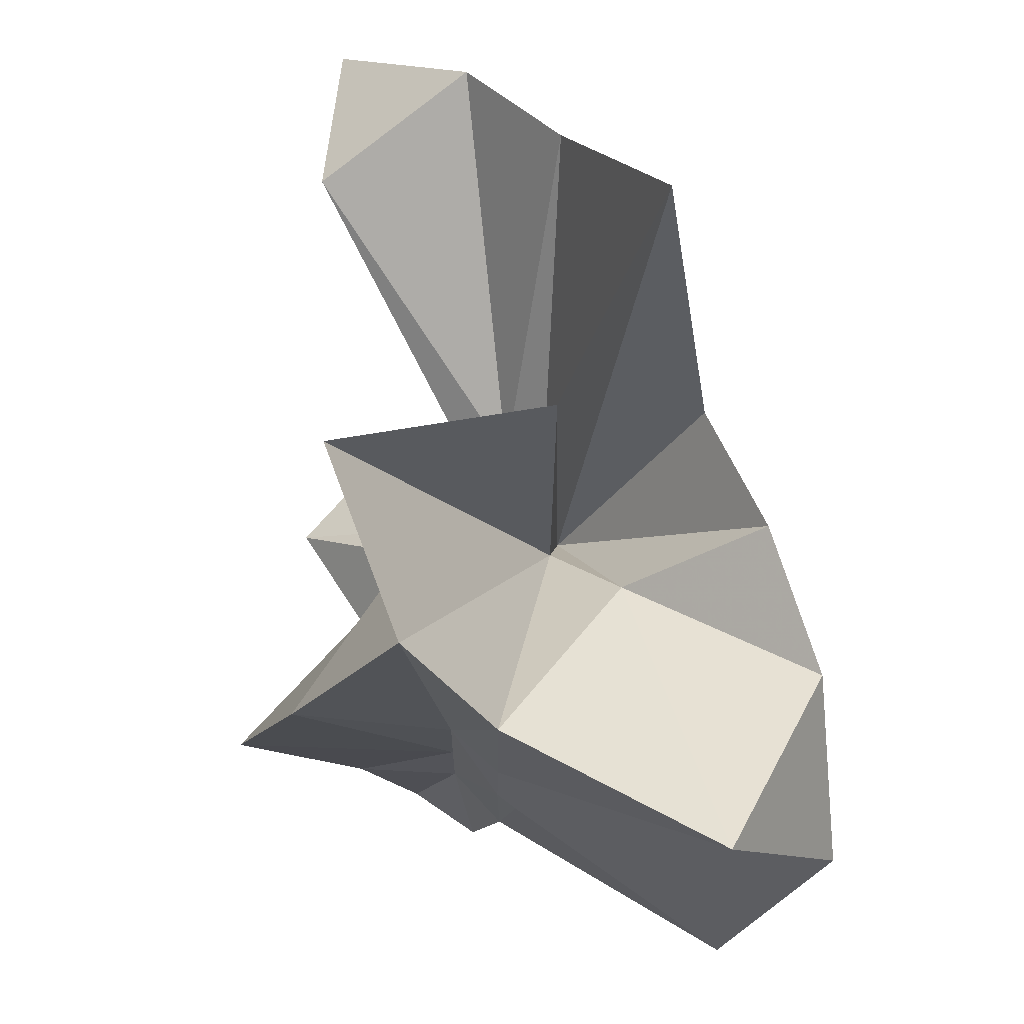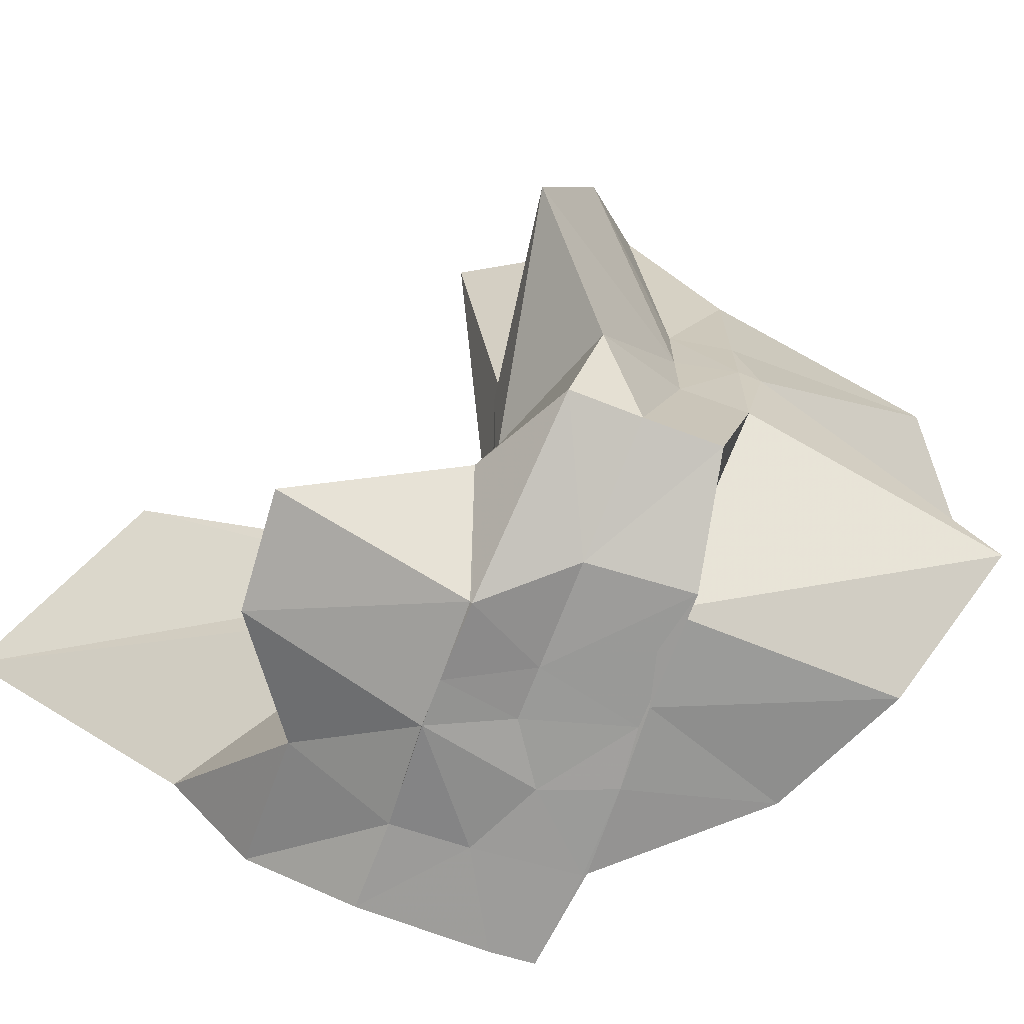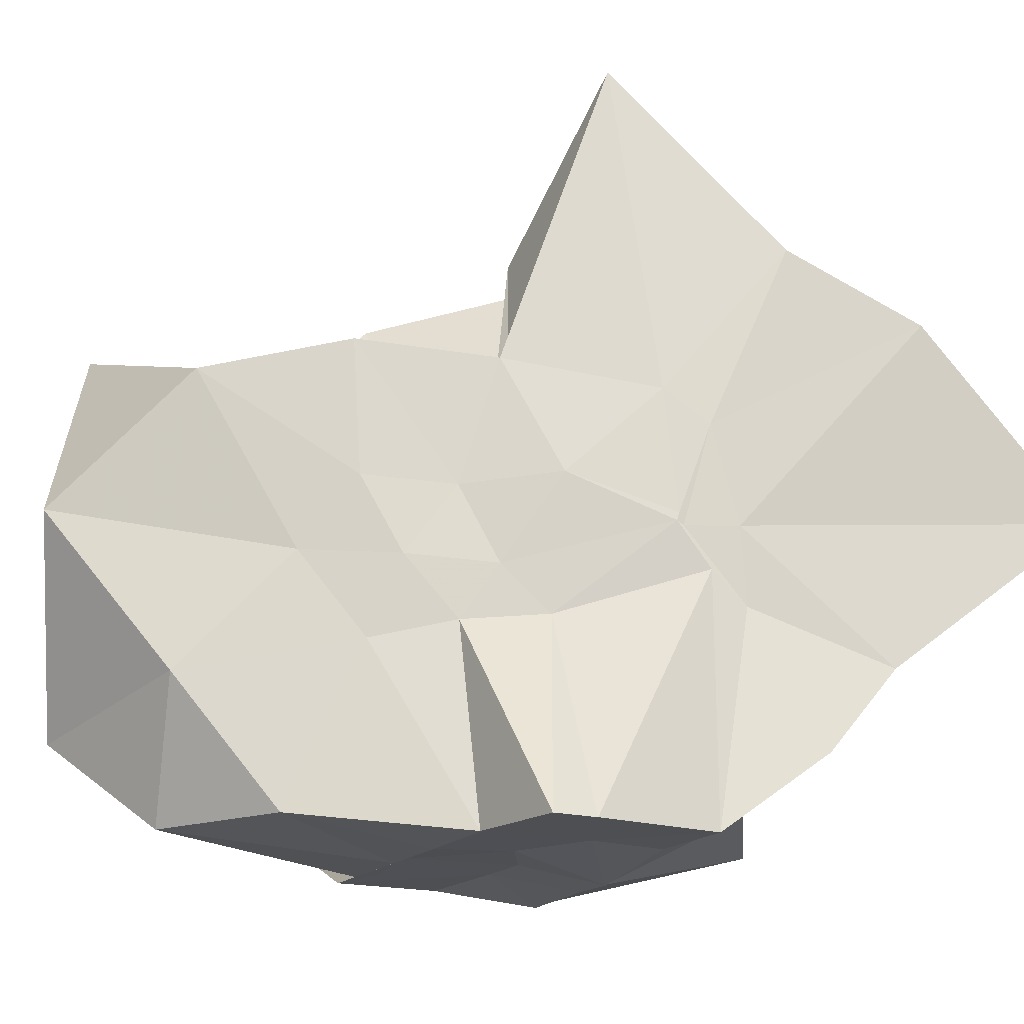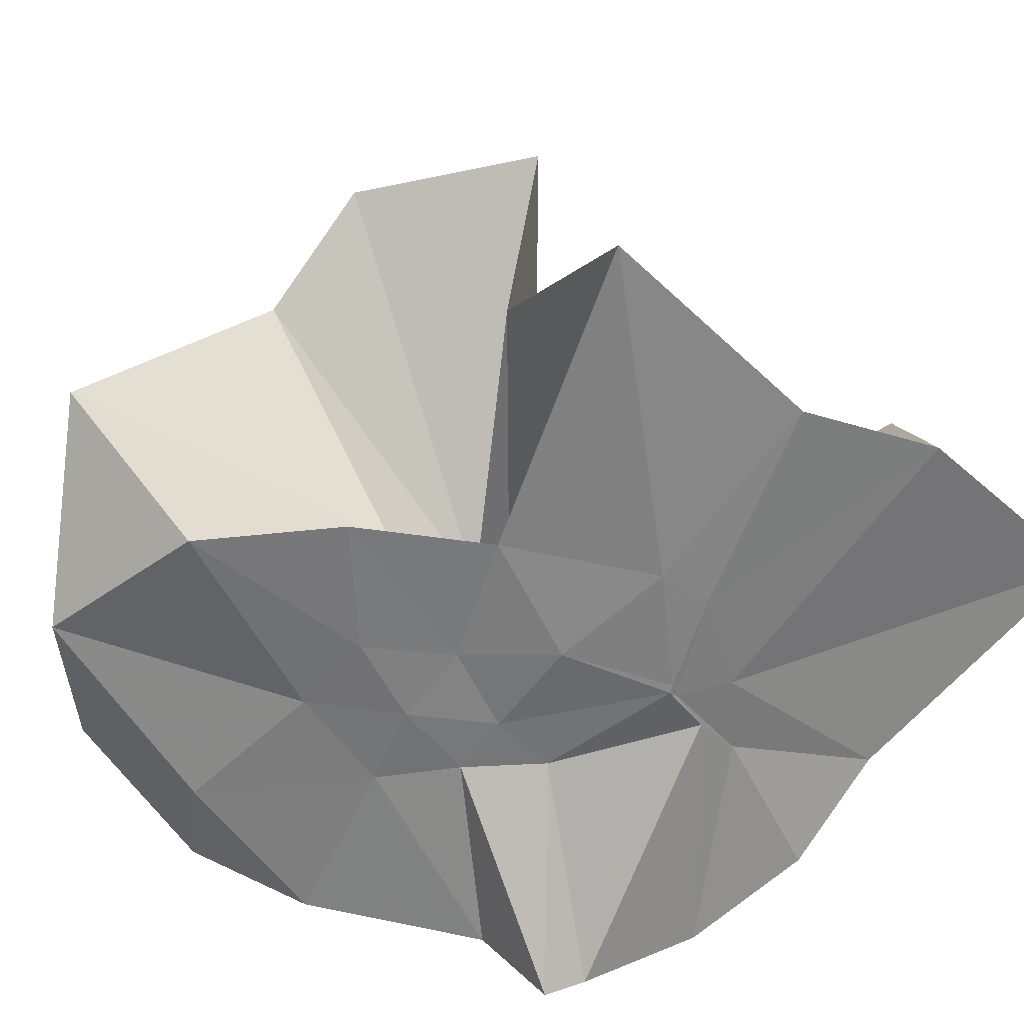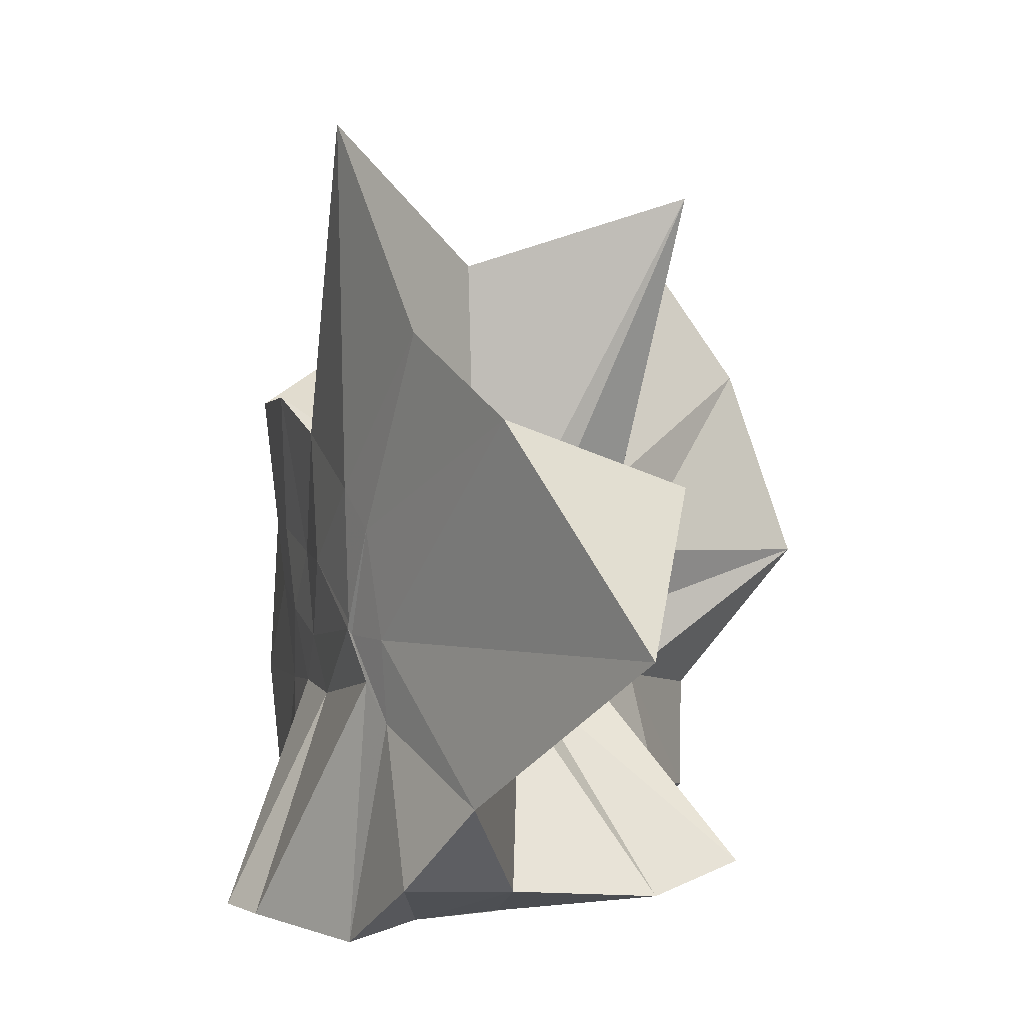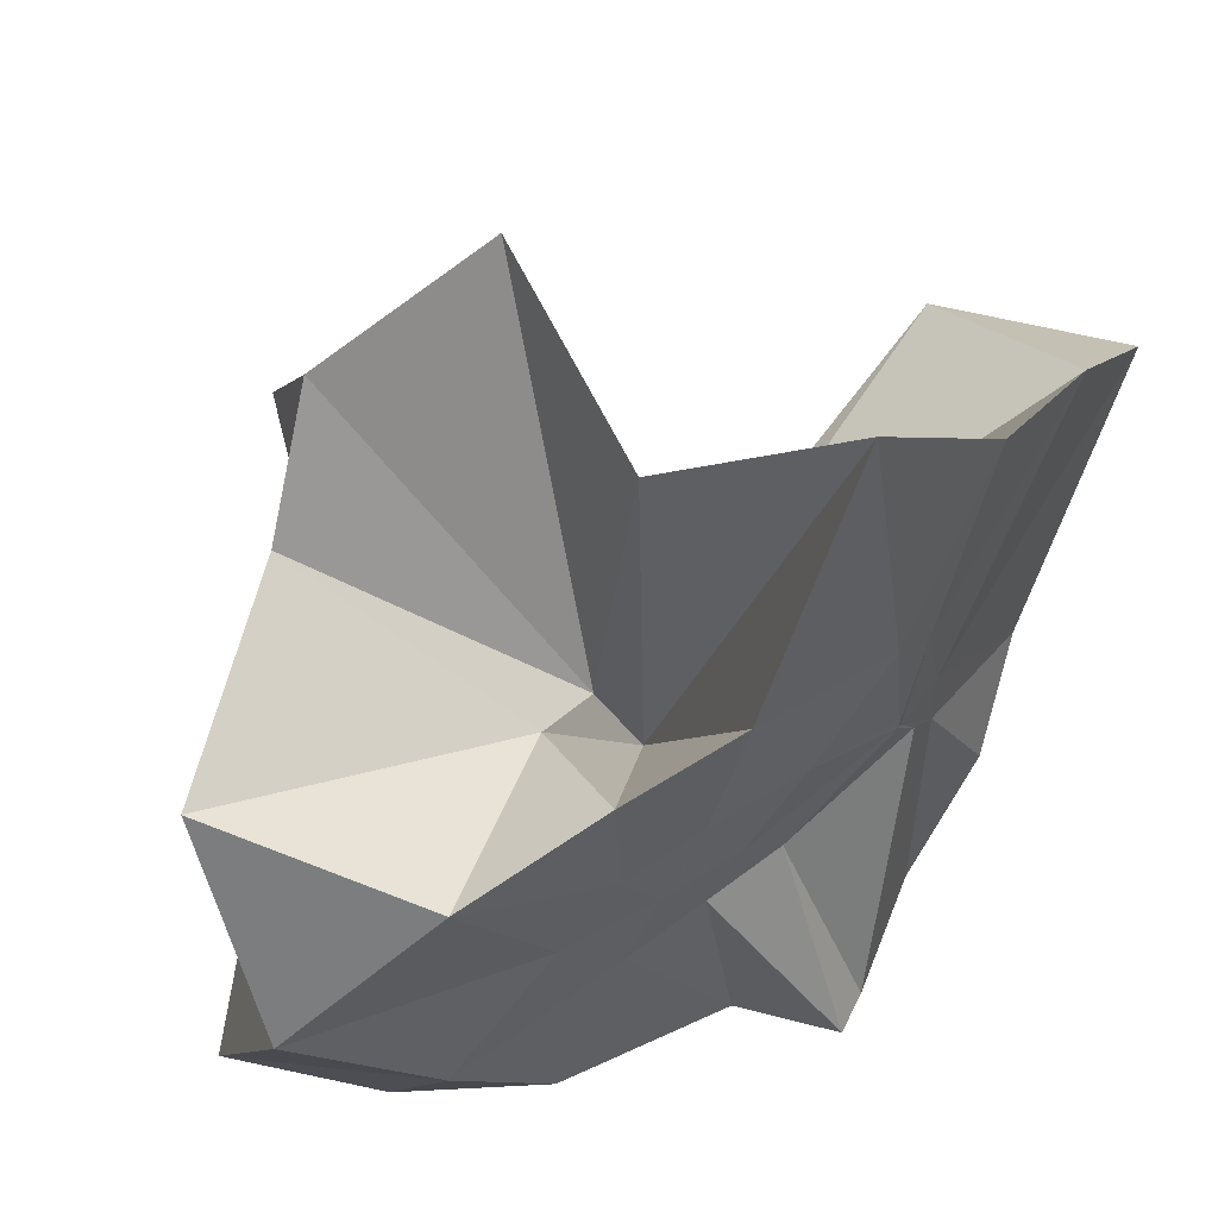
<metadata>
{"format":"obj","ext":"obj","renderer":"f3d","projection":"perspective","resolution":1024,"background":"white","views":[{"elev":69.8,"azim":-55.5,"up":"+Z"},{"elev":-69.9,"azim":-110.9,"up":"+Z"},{"elev":-18.3,"azim":58.6,"up":"+Z"},{"elev":31.0,"azim":59.1,"up":"+Z"},{"elev":9.5,"azim":131.7,"up":"+Z"},{"elev":57.4,"azim":21.3,"up":"+Z"}]}
</metadata>
<code>
v -0.6089 -0.08313 0.2583
v -0.5908 -0.0825 -0.3564
v -0.3884 -0.03227 -0.05632
v -0.3803 -0.0002978 0.03418
v -0.3269 0.2165 0.1605
v -0.4826 0.2886 0.09168
v -0.6129 -0.004079 -0.08899
v -0.6432 -0.03643 -0.1069
v -0.7619 0.006653 -0.03578
v -0.9593 -0.02414 0.122
v -0.8657 -0.1376 0.02077
v -0.8754 -0.2001 0.02446
v -0.8434 -0.4345 0.1602
v -0.6377 -0.4097 0.09235
v -0.546 -0.2816 -0.01738
v -0.4999 -0.2032 -0.02683
v -0.4383 -0.125 -0.01786
v -0.3879 -0.02793 -0.06856
v -0.373 0.02518 -0.06385
v -0.3078 0.3962 -0.01762
v -0.5968 -0.004121 -0.1183
v -0.646 0.005233 -0.1106
v -0.6659 -0.03297 -0.1193
v -0.9801 0.04135 -0.06001
v -0.8659 -0.1376 -0.06118
v -0.8775 -0.1996 -0.05605
v -0.8779 -0.222 -0.061
v -0.7511 -0.5098 -0.03362
v -0.5841 -0.3256 -0.08714
v -0.5239 -0.2469 -0.09415
v -0.477 -0.1714 -0.104
v -0.389 -0.03446 -0.06415
v -0.3732 0.03089 -0.1412
v -0.3372 0.173 -0.1883
v -0.5767 0.01202 -0.1545
v -0.6185 -0.0125 -0.1521
v -0.6831 0.01739 -0.1577
v -0.7617 0.001368 -0.1651
v -0.905 -0.0443 -0.2058
v -0.8659 -0.1381 -0.1452
v -0.8754 -0.2 -0.1764
v -0.848 -0.4554 -0.2351
v -0.6487 -0.4187 -0.201
v -0.5457 -0.2717 -0.1733
v -0.498 -0.2022 -0.1571
v -0.4543 -0.1302 -0.152
v -0.3808 -0.002469 -0.1083
v -0.3334 0.09019 -0.2784
v -0.4756 0.09456 -0.3114
v -0.5877 0.1762 -0.3253
v -0.7022 0.1854 -0.3145
v -0.7726 0.02746 -0.2788
v -0.8759 -0.02021 -0.3098
v -0.875 -0.0895 -0.3092
v -0.8753 -0.1644 -0.3094
v -0.732 -0.1627 -0.3567
v -0.7201 -0.3953 -0.3333
v -0.5864 -0.3341 -0.3342
v -0.4703 -0.1954 -0.3566
v -0.3682 -0.1843 -0.357
v -0.3647 -0.1406 -0.357
v -0.3647 -0.01186 -0.3568
v -0.3956 -0.04316 0.06629
v -0.3603 0.08059 0.2218
v -0.5775 -0.003814 -0.04742
v -0.6217 -0.04584 -0.09015
v -0.7507 -0.00306 0.04376
v -0.8821 -0.09976 0.2783
v -0.8746 -0.1999 0.1754
v -0.6502 -0.1925 0.01868
v -0.5485 -0.2893 0.1171
v -0.4773 -0.1717 0.09778
v -0.427 -0.07973 0.3991
v -0.5952 -0.0601 -0.07314
v -0.7778 0.05389 0.3228
v -0.6406 -0.1017 -0.05502
v -0.6004 -0.08536 -0.1441
v -0.4539 -0.01181 -0.3569
v -0.5611 -0.003944 -0.372
v -0.6862 -0.002201 -0.3726
v -0.6863 -0.003965 -0.3756
v -0.7487 -0.08239 -0.3566
v -0.7568 -0.1856 -0.3575
v -0.6422 -0.1868 -0.3565
v -0.5594 -0.1919 -0.3574
v -0.4675 -0.1921 -0.3567
v -0.4571 -0.08766 -0.3562
v -0.5618 -0.00397 -0.3728
v -0.6078 -0.003887 -0.3723
v -0.6435 -0.08245 -0.3569
v -0.6209 -0.1849 -0.3554
v -0.5324 -0.1225 -0.3567
f 3 18 4
f 4 18 19
f 4 19 5
f 5 19 20
f 5 20 6
f 6 20 21
f 6 21 7
f 7 21 22
f 7 22 8
f 8 22 23
f 8 23 9
f 9 23 24
f 9 24 10
f 10 24 25
f 10 25 11
f 11 25 26
f 11 26 12
f 12 26 27
f 12 27 13
f 13 27 28
f 13 28 14
f 14 28 29
f 14 29 15
f 15 29 30
f 15 30 16
f 16 30 31
f 16 31 17
f 17 31 32
f 17 32 3
f 3 32 18
f 18 33 19
f 19 33 34
f 19 34 20
f 20 34 35
f 20 35 21
f 21 35 36
f 21 36 22
f 22 36 37
f 22 37 23
f 23 37 38
f 23 38 24
f 24 38 39
f 24 39 25
f 25 39 40
f 25 40 26
f 26 40 41
f 26 41 27
f 27 41 42
f 27 42 28
f 28 42 43
f 28 43 29
f 29 43 44
f 29 44 30
f 30 44 45
f 30 45 31
f 31 45 46
f 31 46 32
f 32 46 47
f 32 47 18
f 18 47 33
f 33 48 34
f 34 48 49
f 34 49 35
f 35 49 50
f 35 50 36
f 36 50 51
f 36 51 37
f 37 51 52
f 37 52 38
f 38 52 53
f 38 53 39
f 39 53 54
f 39 54 40
f 40 54 55
f 40 55 41
f 41 55 56
f 41 56 42
f 42 56 57
f 42 57 43
f 43 57 58
f 43 58 44
f 44 58 59
f 44 59 45
f 45 59 60
f 45 60 46
f 46 60 61
f 46 61 47
f 47 61 62
f 47 62 33
f 33 62 48
f 63 64 73
f 64 74 73
f 64 65 74
f 65 66 74
f 66 75 74
f 66 67 75
f 67 68 75
f 68 76 75
f 68 69 76
f 69 70 76
f 70 77 76
f 70 71 77
f 71 72 77
f 72 73 77
f 72 63 73
f 78 88 79
f 79 88 89
f 79 89 80
f 80 89 81
f 81 89 90
f 81 90 82
f 82 90 83
f 83 90 91
f 83 91 84
f 84 91 85
f 85 91 92
f 85 92 86
f 86 92 87
f 87 92 88
f 87 88 78
f 3 4 63
f 63 4 64
f 4 5 64
f 64 5 65
f 5 6 65
f 6 7 65
f 65 7 66
f 7 8 66
f 66 8 67
f 8 9 67
f 9 10 67
f 67 10 68
f 10 11 68
f 68 11 69
f 11 12 69
f 12 13 69
f 69 13 70
f 13 14 70
f 70 14 71
f 14 15 71
f 15 16 71
f 71 16 72
f 16 17 72
f 72 17 63
f 17 3 63
f 48 78 49
f 49 78 79
f 49 79 50
f 50 79 80
f 50 80 51
f 51 80 52
f 52 80 81
f 52 81 53
f 53 81 82
f 53 82 54
f 54 82 55
f 55 82 83
f 55 83 56
f 56 83 84
f 56 84 57
f 57 84 58
f 58 84 85
f 58 85 59
f 59 85 86
f 59 86 60
f 60 86 61
f 61 86 87
f 61 87 62
f 62 87 78
f 62 78 48
f 73 74 1
f 74 75 1
f 75 76 1
f 76 77 1
f 77 73 1
f 89 88 2
f 90 89 2
f 91 90 2
f 92 91 2
f 88 92 2

</code>
